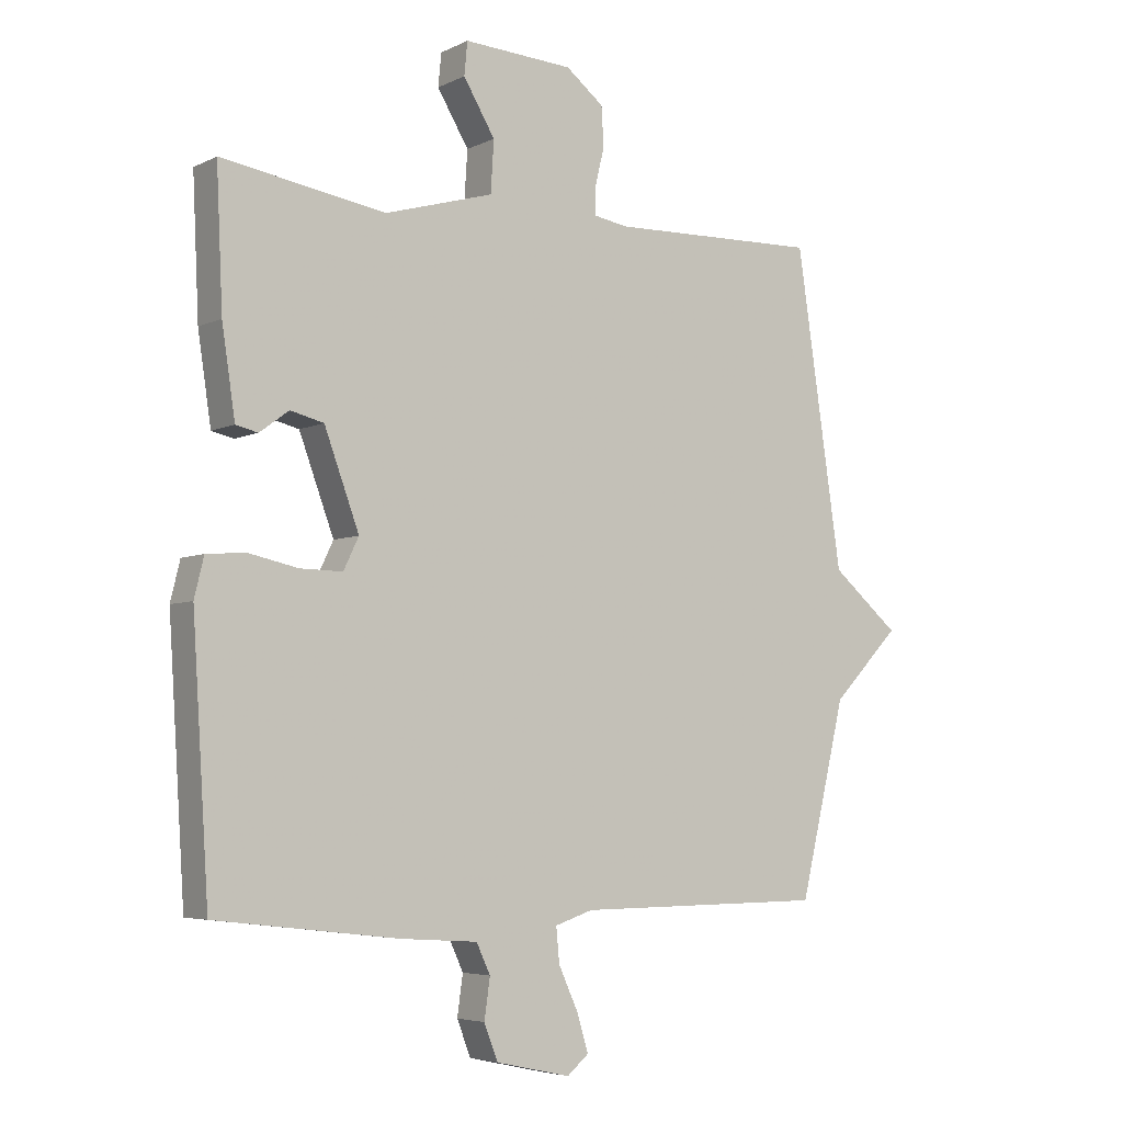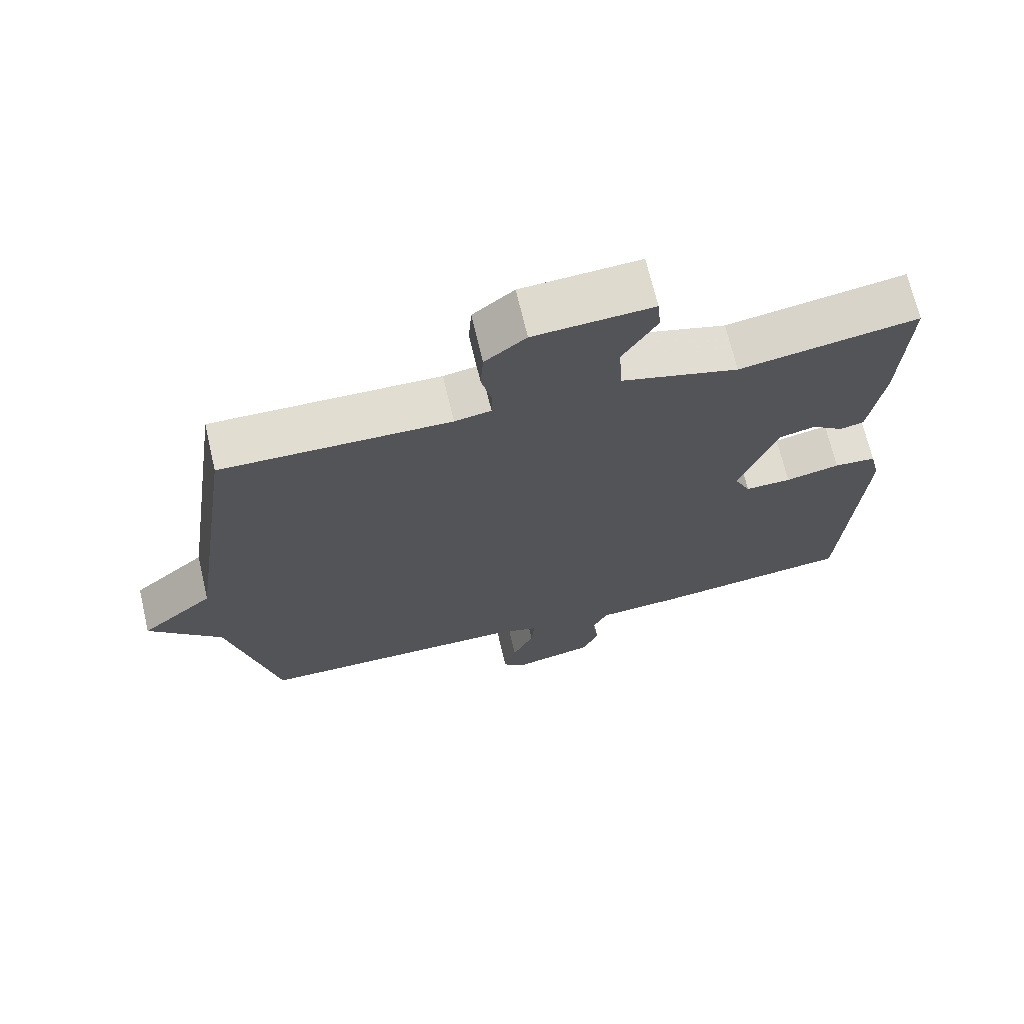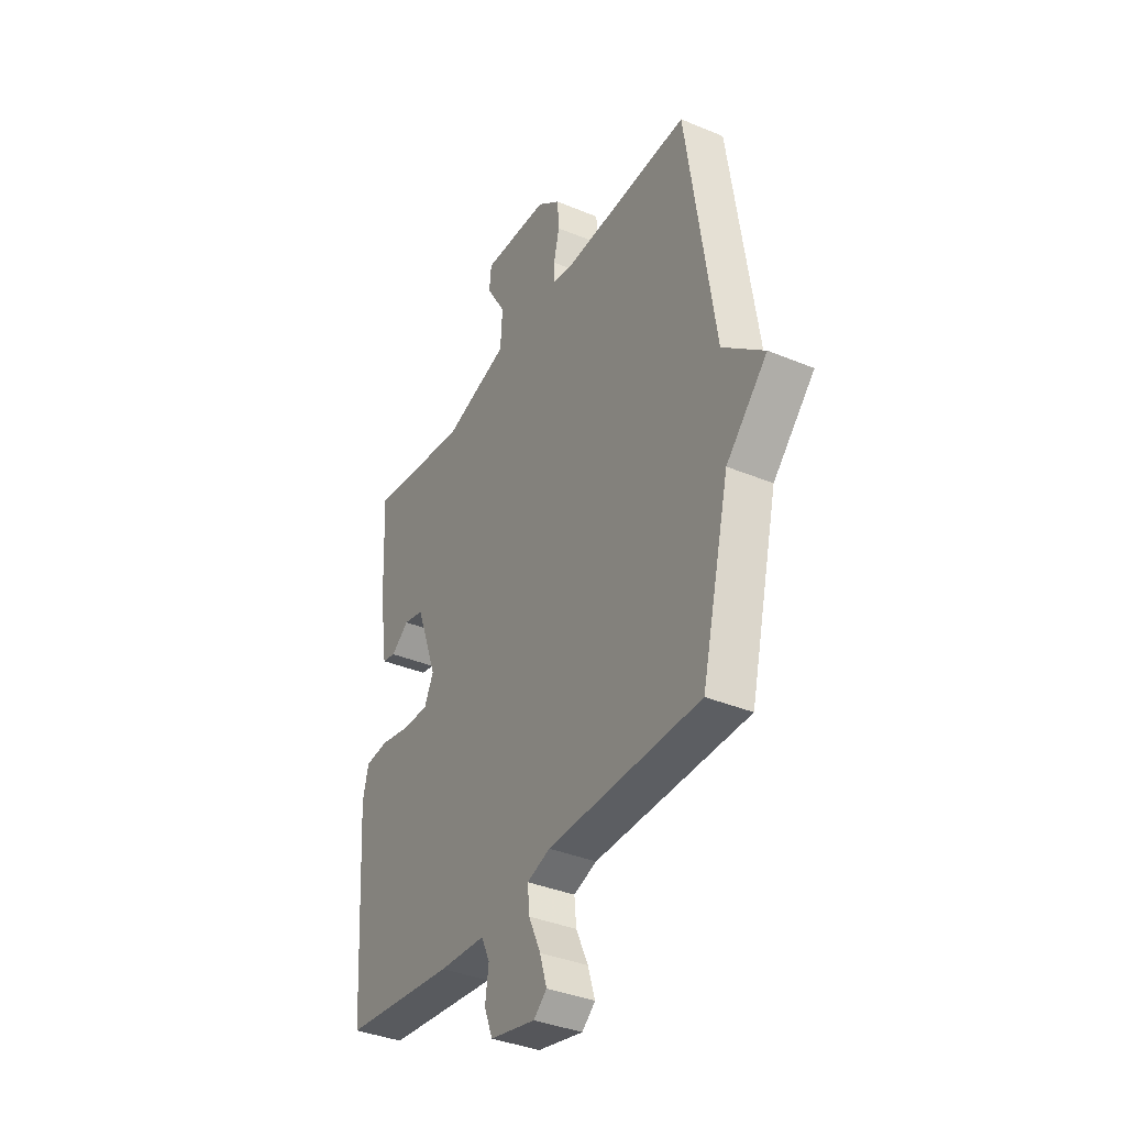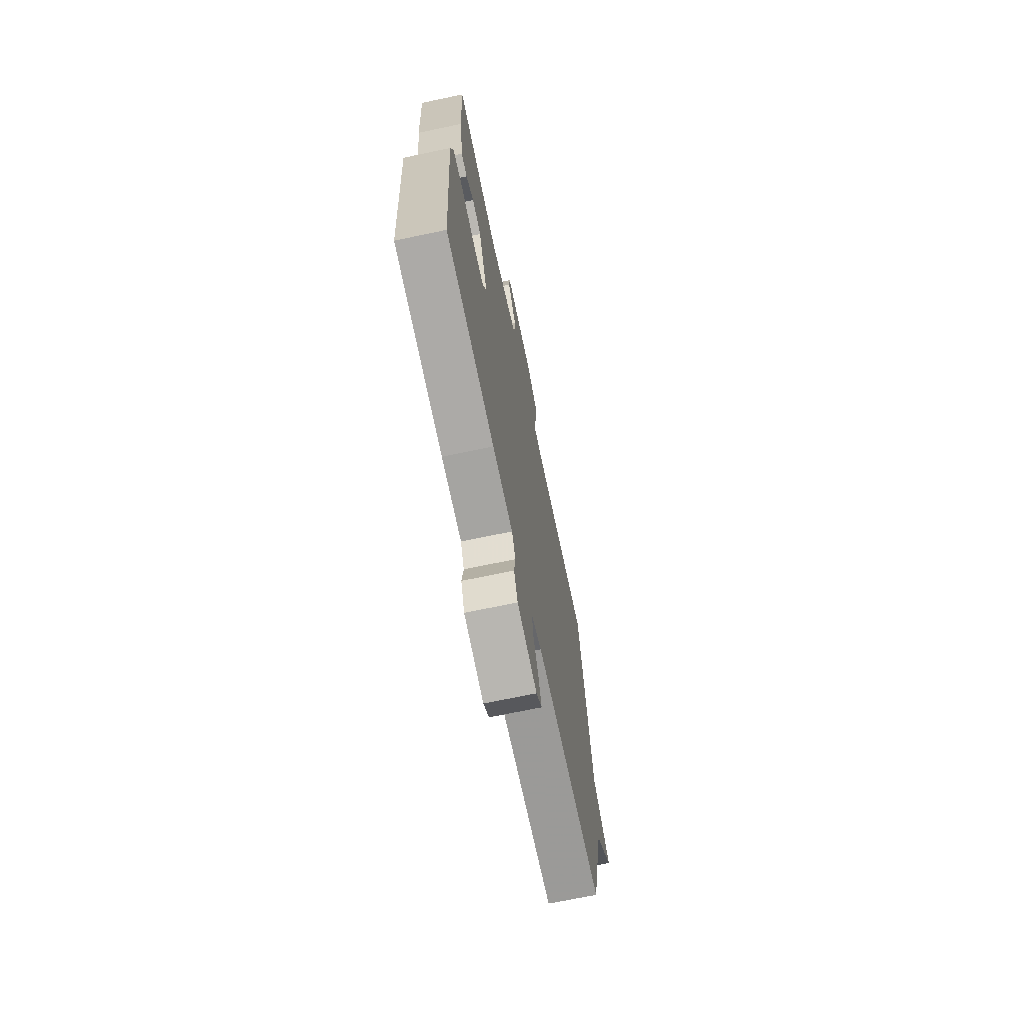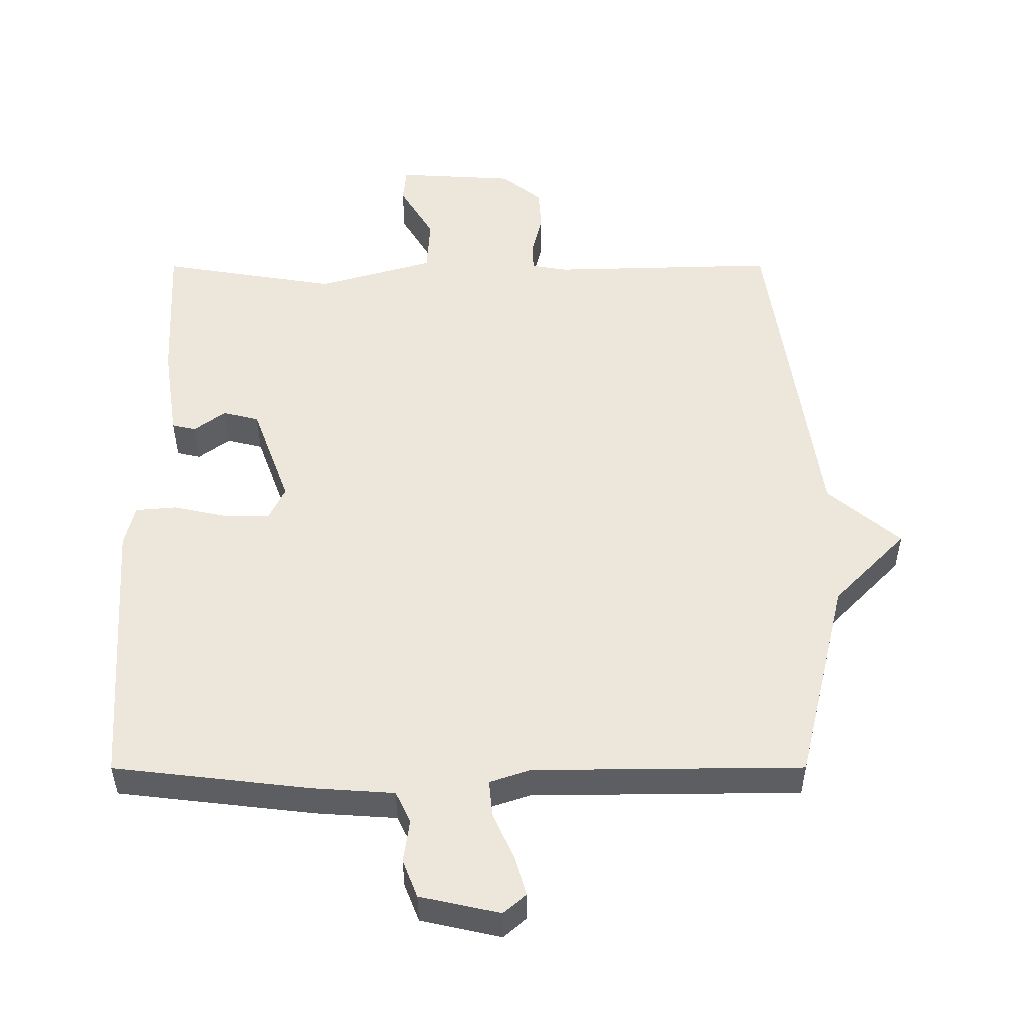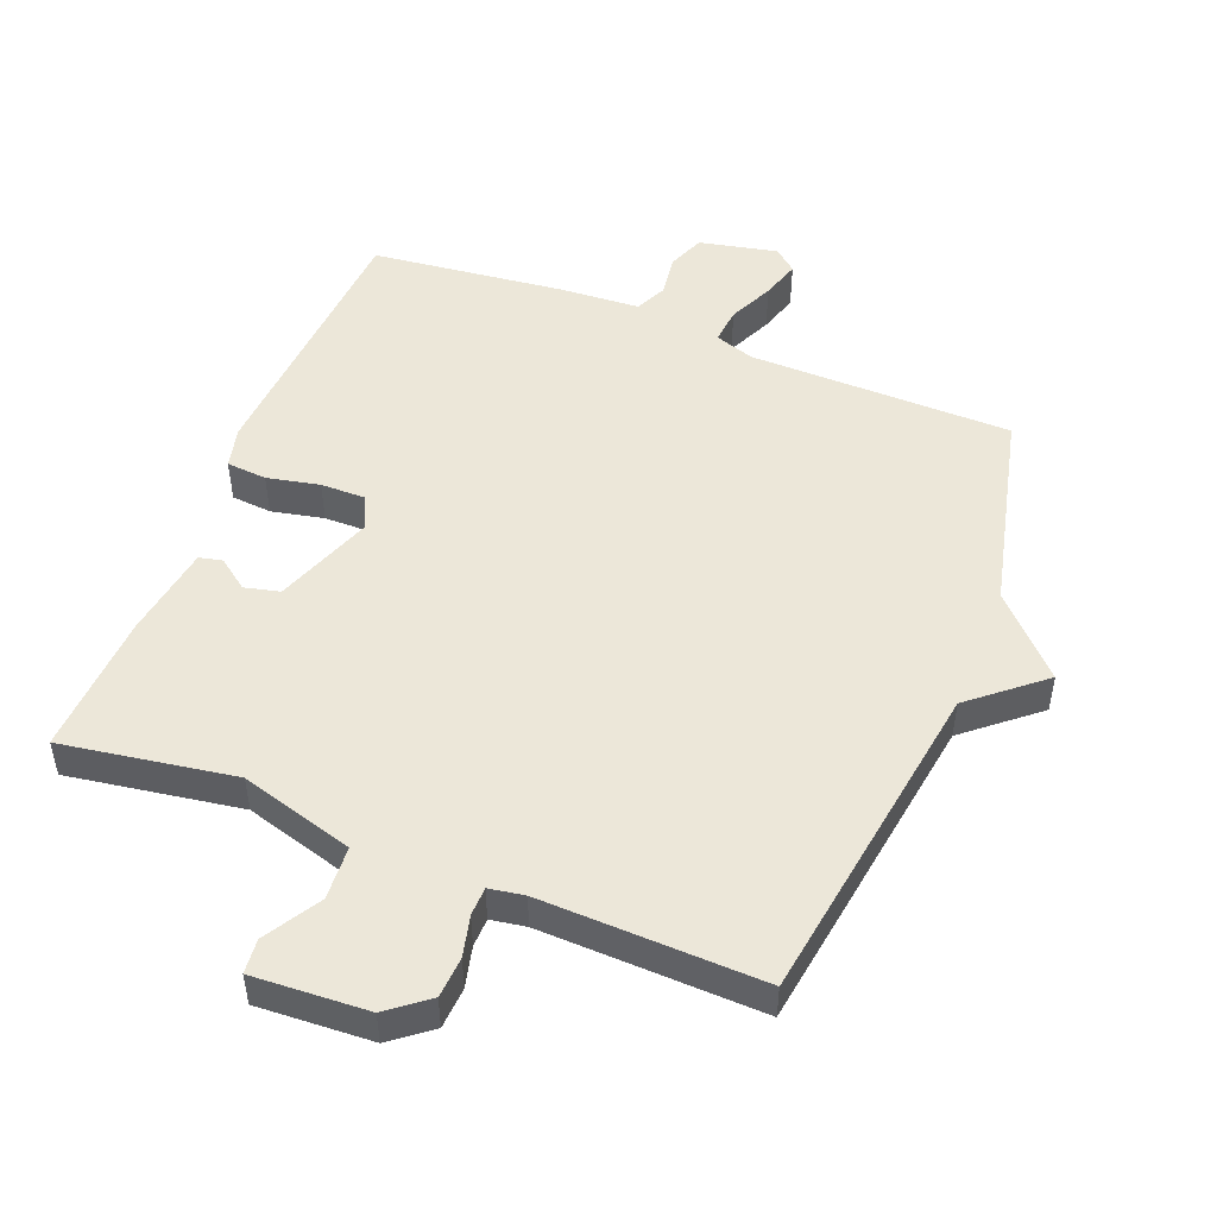
<metadata>
{"format":"obj","ext":"obj","renderer":"f3d","projection":"perspective","resolution":1024,"background":"white","views":[{"elev":-5.1,"azim":-34.6,"up":"+Z"},{"elev":69.3,"azim":166.8,"up":"+Z"},{"elev":-37.0,"azim":61.7,"up":"+Z"},{"elev":-69.8,"azim":-78.1,"up":"+Z"},{"elev":-38.0,"azim":0.1,"up":"+Z"},{"elev":49.8,"azim":21.7,"up":"+Y"}]}
</metadata>
<code>
v 0.5 0.07 0.5
v 0.573 0.07 0.004
v 0.68 0.07 -0.086
v 0.573 0.07 -0.196
v 0.5 0.07 -0.5
v 0.104 0.07 -0.504
v 0.044 0.07 -0.524
v 0.049 0.07 -0.578
v 0.08 0.07 -0.646
v 0.098 0.07 -0.705
v 0.064 0.07 -0.734
v -0.054 0.07 -0.708
v -0.076 0.07 -0.652
v -0.067 0.07 -0.589
v -0.089 0.07 -0.542
v -0.209 0.07 -0.534
v -0.5 0.07 -0.5
v -0.526 0.07 -0.09
v -0.511 0.07 -0.028
v -0.45 0.07 -0.023
v -0.371 0.07 -0.04
v -0.304 0.07 -0.041
v -0.28 0.07 0.009
v -0.335 0.07 0.158
v -0.388 0.07 0.171
v -0.434 0.07 0.137
v -0.469 0.07 0.145
v -0.49 0.07 0.284
v -0.5 0.07 0.5
v -0.24 0.07 0.458
v -0.069 0.07 0.507
v -0.064 0.07 0.588
v -0.114 0.07 0.671
v -0.109 0.07 0.723
v 0.064 0.07 0.713
v 0.124 0.07 0.666
v 0.128 0.07 0.604
v 0.113 0.07 0.543
v 0.114 0.07 0.5
v 0.167 0.07 0.491
v 0.5 0 0.5
v 0.573 0 0.004
v 0.68 0 -0.086
v 0.573 0 -0.196
v 0.5 0 -0.5
v 0.104 0 -0.504
v 0.044 0 -0.524
v 0.049 0 -0.578
v 0.08 0 -0.646
v 0.098 0 -0.705
v 0.064 0 -0.734
v -0.054 0 -0.708
v -0.076 0 -0.652
v -0.067 0 -0.589
v -0.089 0 -0.542
v -0.209 0 -0.534
v -0.5 0 -0.5
v -0.526 0 -0.09
v -0.511 0 -0.028
v -0.45 0 -0.023
v -0.371 0 -0.04
v -0.304 0 -0.041
v -0.28 0 0.009
v -0.335 0 0.158
v -0.388 0 0.171
v -0.434 0 0.137
v -0.469 0 0.145
v -0.49 0 0.284
v -0.5 0 0.5
v -0.24 0 0.458
v -0.069 0 0.507
v -0.064 0 0.588
v -0.114 0 0.671
v -0.109 0 0.723
v 0.064 0 0.713
v 0.124 0 0.666
v 0.128 0 0.604
v 0.113 0 0.543
v 0.114 0 0.5
v 0.167 0 0.491
f 36 37 38
f 35 36 38
f 34 35 38
f 33 34 38
f 32 33 38
f 31 32 38 39
f 30 31 39 40
f 28 29 30
f 27 28 30
f 26 27 30
f 25 26 30
f 40 1 2
f 30 40 2
f 25 30 2
f 24 25 2
f 19 20 21
f 18 19 21
f 17 18 21
f 16 17 21
f 15 16 21
f 15 21 22
f 14 15 22 23
f 12 13 14
f 11 12 14
f 10 11 14
f 9 10 14
f 8 9 14
f 7 8 14 23
f 4 5 6
f 7 23 24
f 6 7 24
f 4 6 24
f 3 4 24
f 2 3 24
f 78 77 76
f 78 76 75
f 78 75 74
f 78 74 73
f 78 73 72
f 79 78 72 71
f 80 79 71 70
f 70 69 68
f 70 68 67
f 70 67 66
f 70 66 65
f 42 41 80
f 42 80 70
f 42 70 65
f 42 65 64
f 61 60 59
f 61 59 58
f 61 58 57
f 61 57 56
f 61 56 55
f 62 61 55
f 63 62 55 54
f 54 53 52
f 54 52 51
f 54 51 50
f 54 50 49
f 54 49 48
f 63 54 48 47
f 46 45 44
f 64 63 47
f 64 47 46
f 64 46 44
f 64 44 43
f 64 43 42
f 1 41 42 2
f 2 42 43 3
f 3 43 44 4
f 4 44 45 5
f 5 45 46 6
f 6 46 47 7
f 7 47 48 8
f 8 48 49 9
f 9 49 50 10
f 10 50 51 11
f 11 51 52 12
f 12 52 53 13
f 13 53 54 14
f 14 54 55 15
f 15 55 56 16
f 16 56 57 17
f 17 57 58 18
f 18 58 59 19
f 19 59 60 20
f 20 60 61 21
f 21 61 62 22
f 22 62 63 23
f 23 63 64 24
f 24 64 65 25
f 25 65 66 26
f 26 66 67 27
f 27 67 68 28
f 28 68 69 29
f 29 69 70 30
f 30 70 71 31
f 31 71 72 32
f 32 72 73 33
f 33 73 74 34
f 34 74 75 35
f 35 75 76 36
f 36 76 77 37
f 37 77 78 38
f 38 78 79 39
f 39 79 80 40
f 40 80 41 1

</code>
